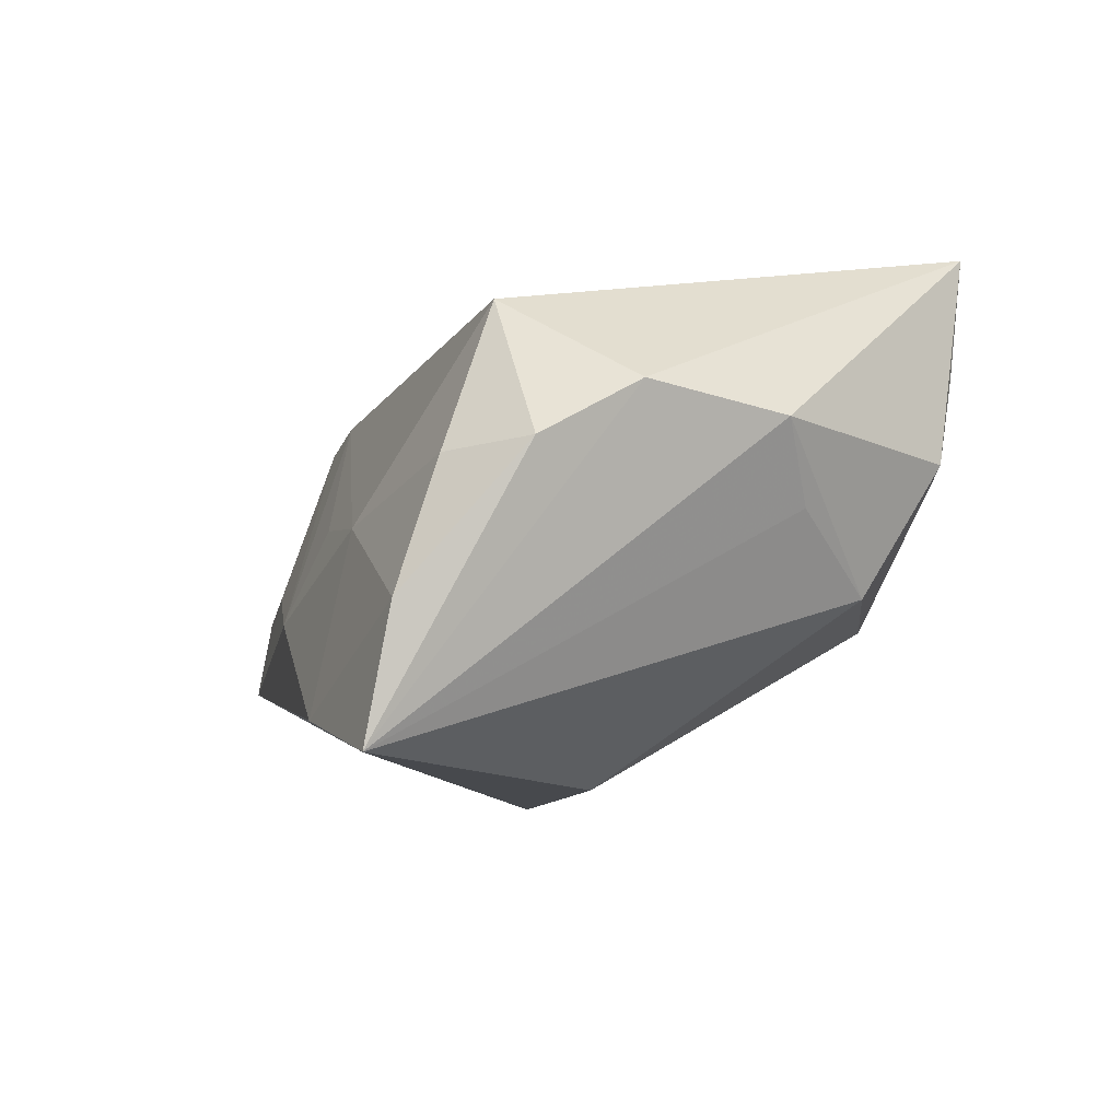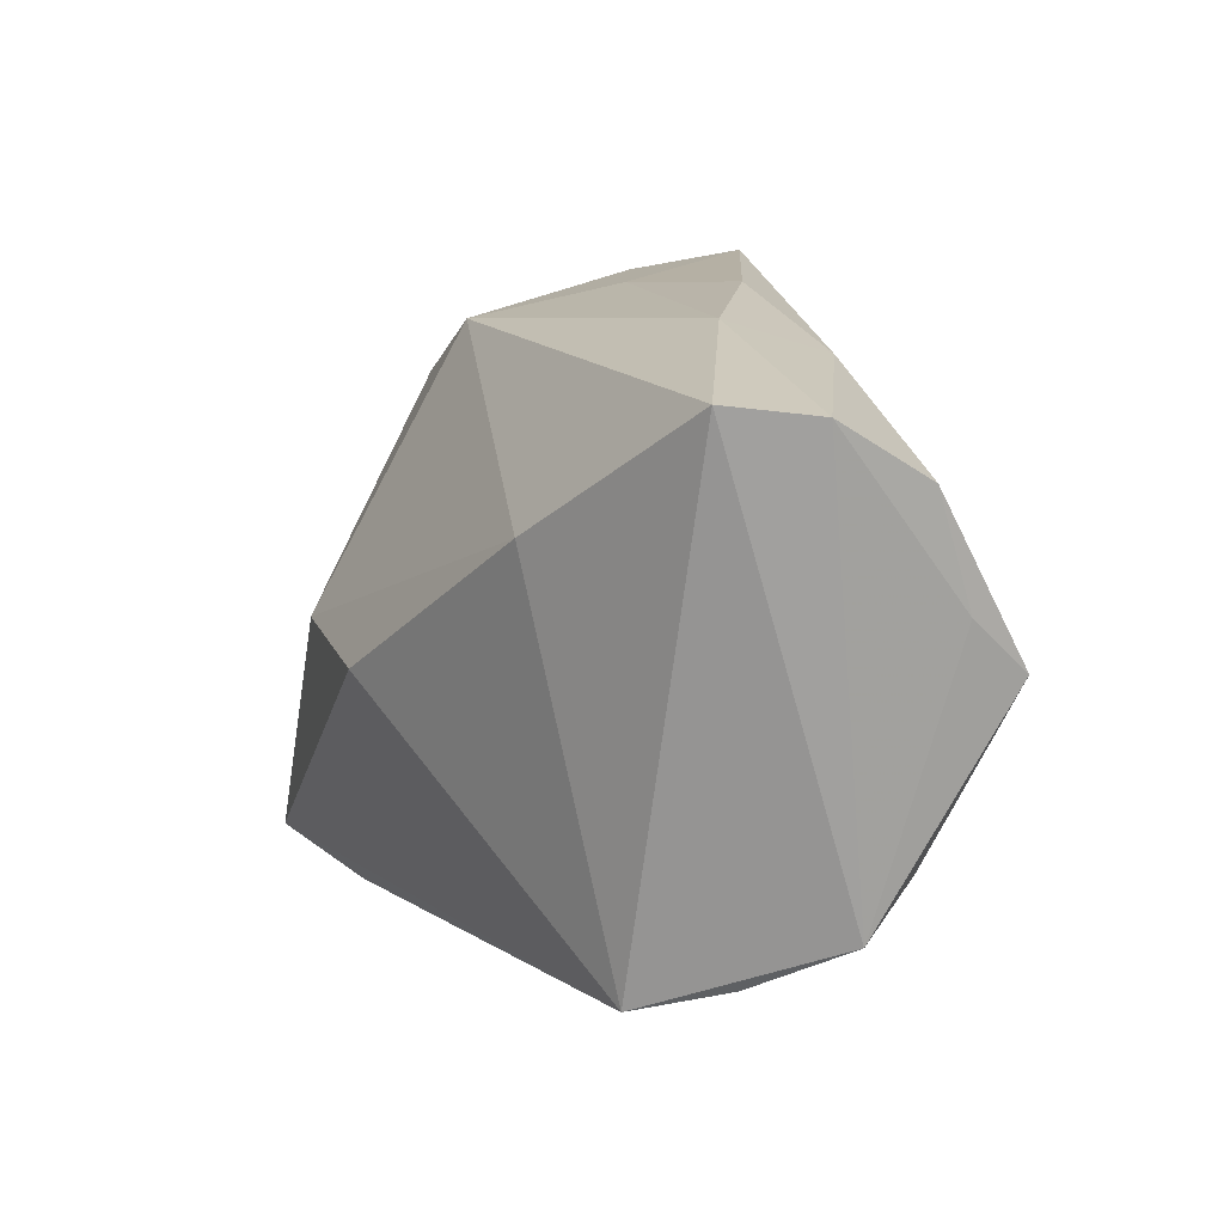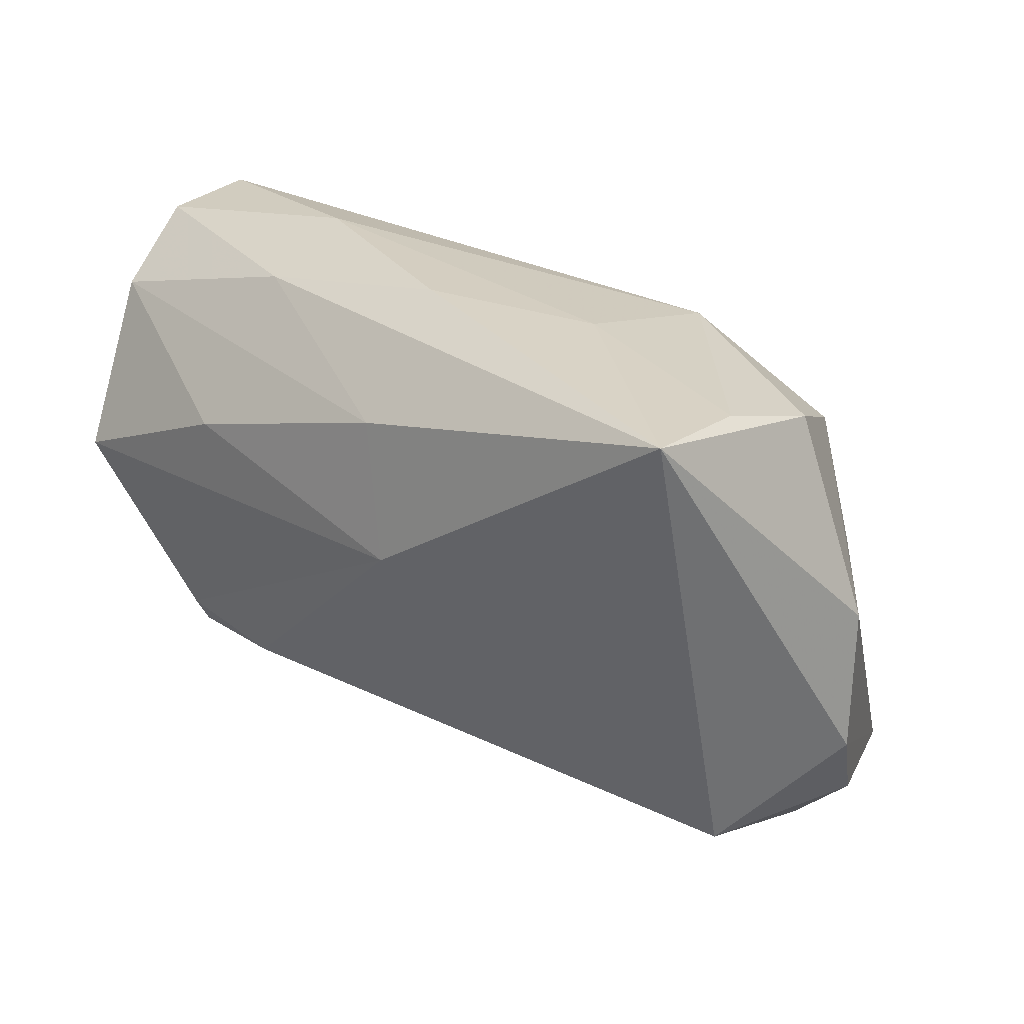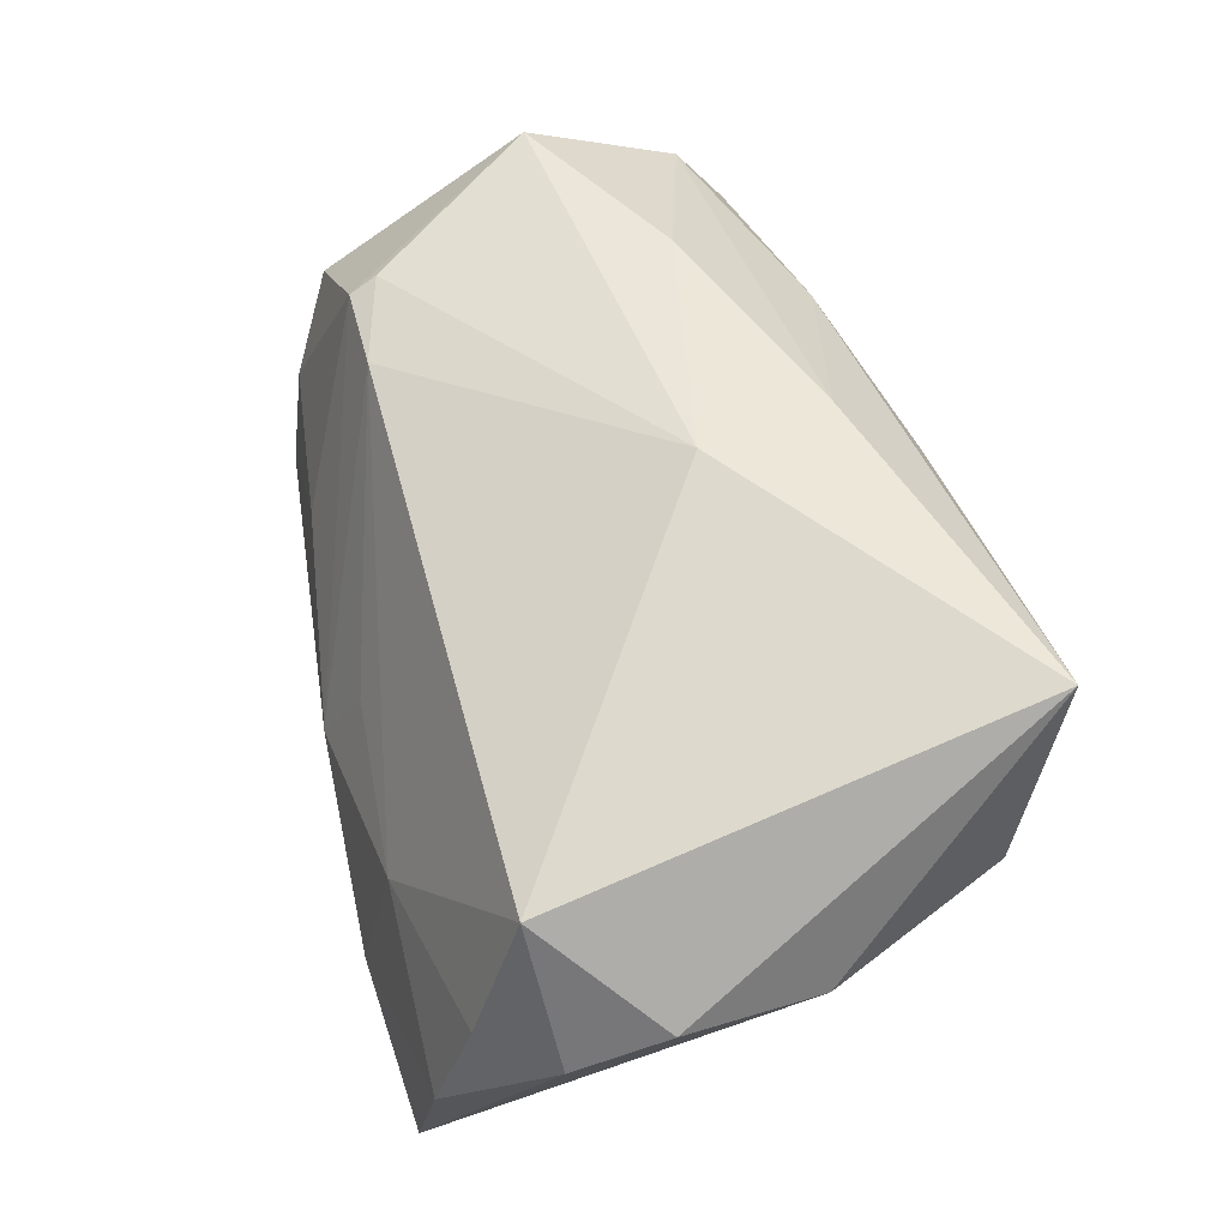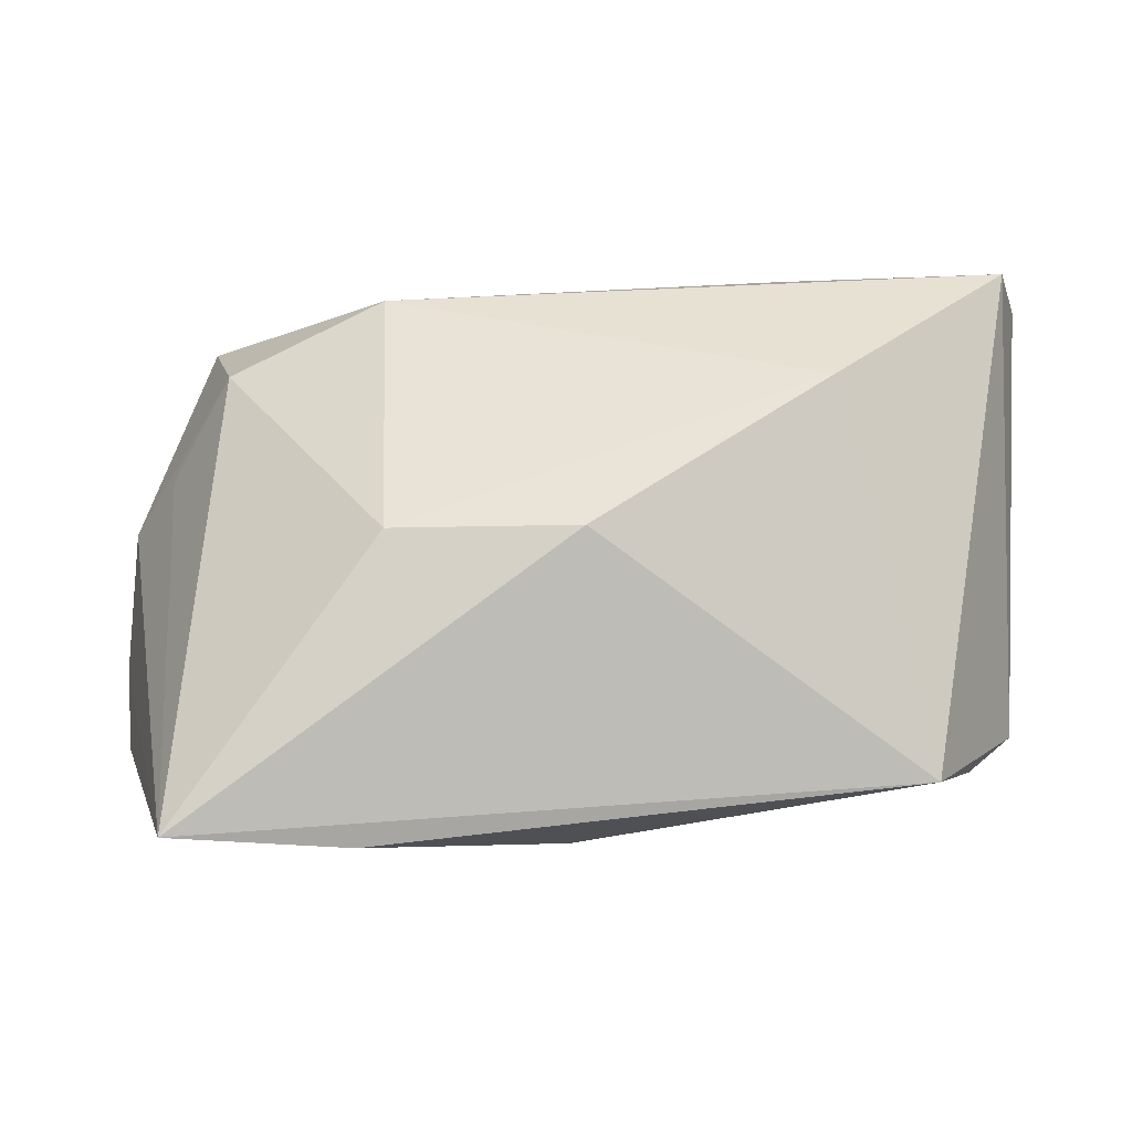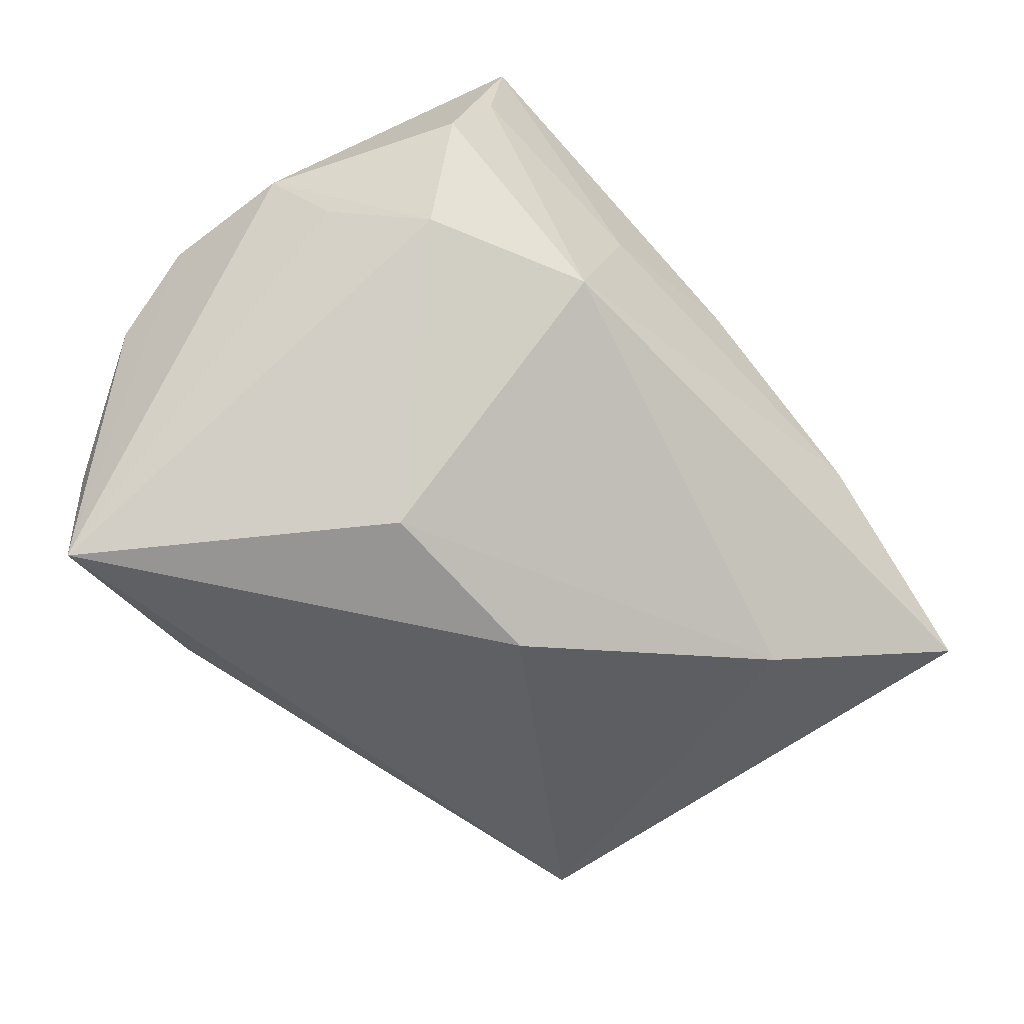
<metadata>
{"format":"obj","ext":"obj","renderer":"f3d","projection":"perspective","resolution":1024,"background":"white","views":[{"elev":-12.4,"azim":70.0,"up":"+Z"},{"elev":15.2,"azim":-107.1,"up":"+Y"},{"elev":29.0,"azim":36.4,"up":"+Y"},{"elev":55.2,"azim":72.5,"up":"+Z"},{"elev":-13.1,"azim":-175.6,"up":"+Y"},{"elev":-67.5,"azim":131.3,"up":"+Z"}]}
</metadata>
<code>
v 0.04456 -0.03054 -0.00158
v 0.02027 0.0294 -0.01238
v 0.01662 0.03335 0.005611
v 0.02268 -0.03398 -0.005095
v -0.002191 0.03556 0.01306
v 0.02009 -0.03766 -0.02628
v -0.05345 0.03219 -0.008327
v 0.04702 0.009561 -0.004722
v -0.03807 -0.02089 0.01964
v -0.005219 -0.003718 -0.03218
v 0.05204 -0.02282 -0.0008993
v -0.001917 -0.03571 -0.01173
v 0.01683 -0.00367 -0.03218
v -0.02689 -0.02148 0.02046
v -0.001215 0.02353 0.02705
v -0.029 0.01481 0.02635
v 0.002202 -0.03151 -0.0007307
v 0.002397 0.007053 0.02952
v -0.02684 -0.03038 -0.003548
v -0.05374 -0.02124 0.007526
v -0.05573 0.03086 0.002179
v -0.03277 0.01622 -0.02097
v -0.05255 0.004205 0.02426
v -0.03848 -0.01748 0.02133
v 0.04301 -0.02434 0.01611
v 0.03889 0.02027 -0.01242
v 0.04033 -0.03702 -0.03218
v 0.04367 -0.03515 -0.01687
v 0.05342 0.004896 0.003362
v 0.04069 0.03342 0.02827
v 0.05444 -0.01188 0.005521
v -0.02693 0.03556 0.001644
v 0.04392 0.02791 0.002457
v -0.02702 0.03145 0.01393
v -0.05375 0.0106 0.01753
v -0.04774 -0.02687 -0.002923
v 0.04068 0.03149 0.01374
v -0.04359 -0.02945 -0.0136
v -0.0541 0.02379 0.01342
f 20 7 38
f 27 38 10
f 32 2 7
f 31 27 29
f 31 11 27
f 29 30 31
f 27 11 28
f 7 2 22
f 22 38 7
f 22 10 38
f 6 38 27
f 6 12 38
f 27 28 6
f 12 6 4
f 4 6 28
f 20 38 36
f 29 27 8
f 8 26 29
f 27 26 8
f 33 26 2
f 33 30 29
f 29 26 33
f 2 26 13
f 13 22 2
f 10 22 13
f 27 10 13
f 13 26 27
f 2 32 3
f 11 31 25
f 25 31 30
f 30 18 25
f 14 4 25
f 25 18 14
f 24 18 23
f 14 18 24
f 14 12 17
f 17 4 14
f 12 4 17
f 38 12 19
f 19 36 38
f 30 33 37
f 37 33 2
f 37 3 30
f 2 3 37
f 30 3 5
f 5 3 32
f 16 39 23
f 23 18 16
f 20 23 35
f 23 39 35
f 1 28 11
f 11 25 1
f 1 4 28
f 1 25 4
f 36 19 9
f 20 36 9
f 9 12 14
f 9 19 12
f 14 24 9
f 9 23 20
f 9 24 23
f 21 32 7
f 21 7 20
f 20 35 21
f 21 35 39
f 15 18 30
f 15 16 18
f 39 16 15
f 34 21 39
f 30 5 34
f 34 5 32
f 32 21 34
f 34 15 30
f 39 15 34

</code>
